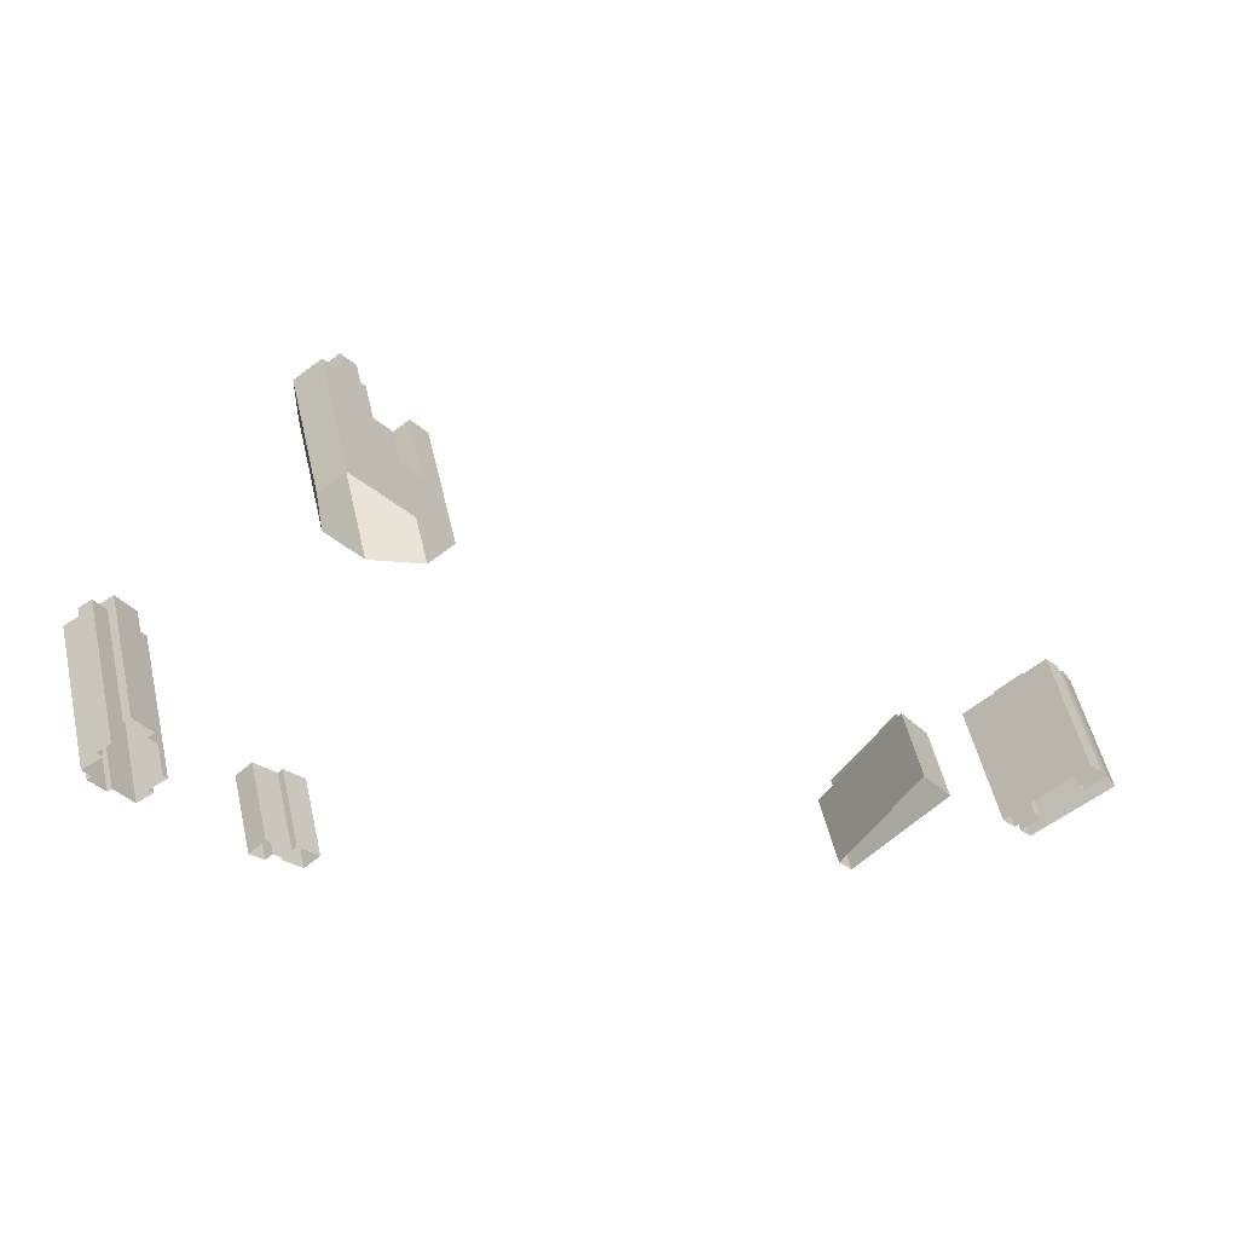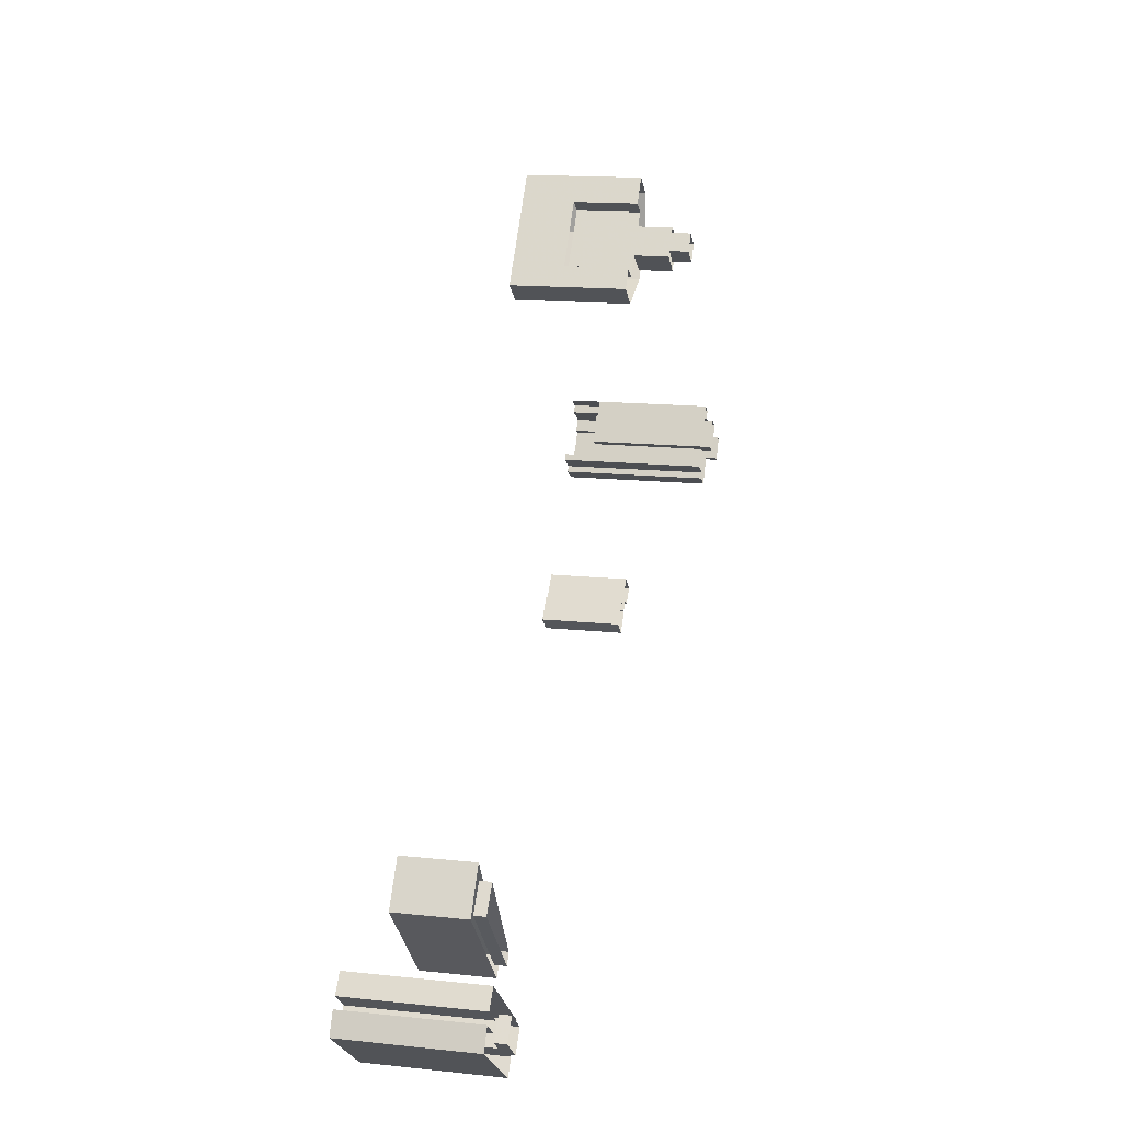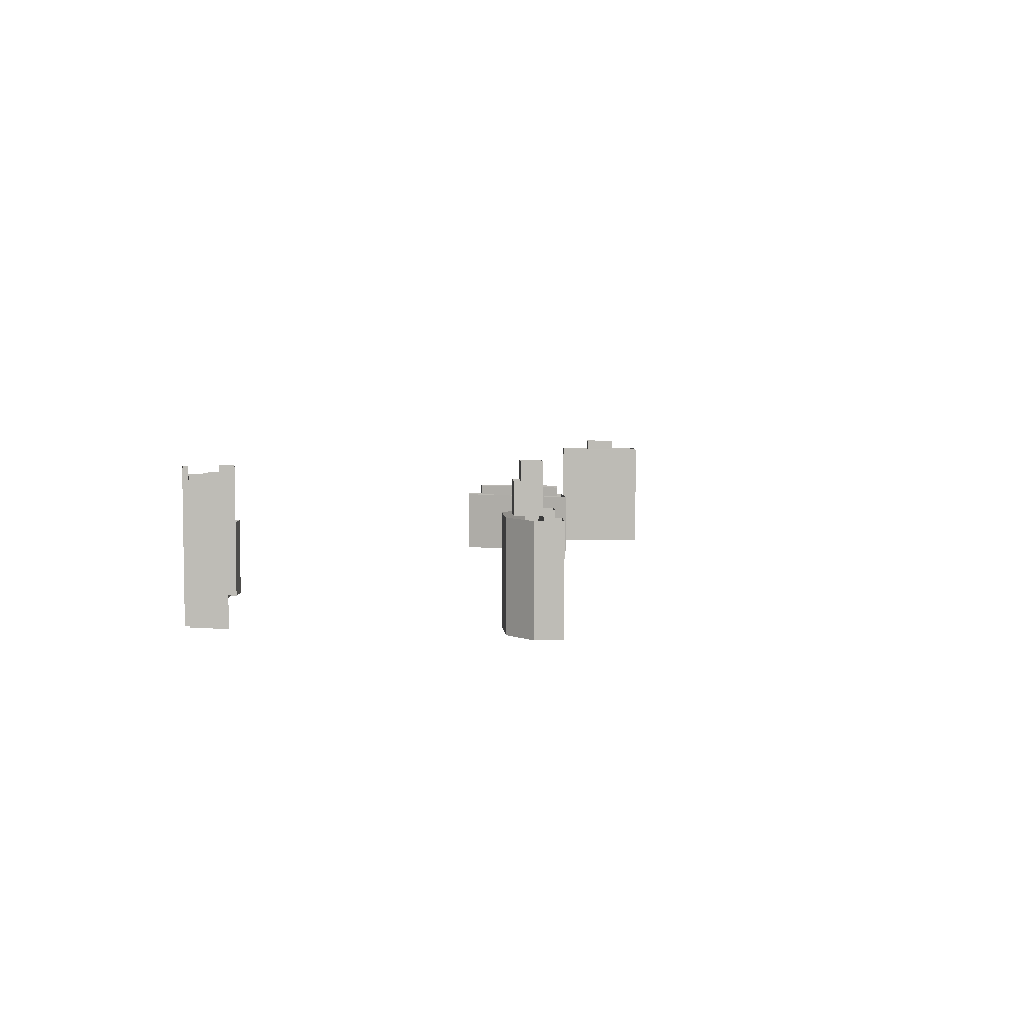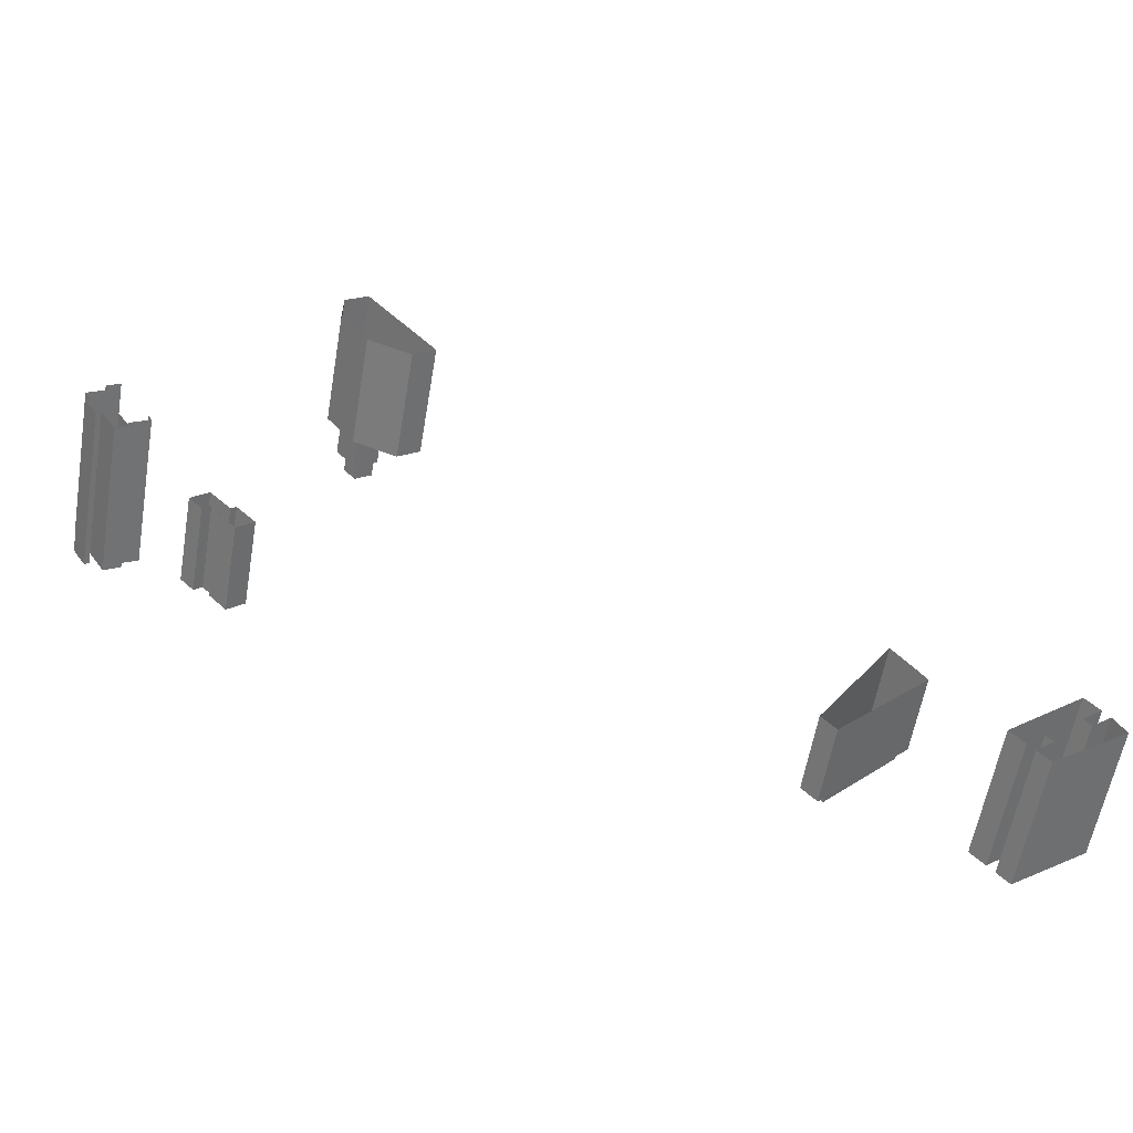
<metadata>
{"format":"obj","ext":"obj","renderer":"f3d","projection":"perspective","resolution":1024,"background":"white","views":[{"elev":51.6,"azim":167.1,"up":"+Y"},{"elev":15.0,"azim":-77.2,"up":"+Y"},{"elev":5.7,"azim":139.6,"up":"+Z"},{"elev":-58.9,"azim":170.3,"up":"+Y"}]}
</metadata>
<code>
v    480.8  479  8.047
v    484.1  477  0
v    480.8  479  0
f 1 2 3
v    484.1  477  0
v    480.8  479  8.047
v    484.1  477  38.5
f 4 5 6
v    484.1  477  38.5
v    480.8  479  8.047
v    480.8  479  38.5
f 7 8 9
v    480.8  479  38.5
v    478.2  474.8  8.047
v    478.2  474.8  38.5
f 10 11 12
v    478.2  474.8  8.047
v    480.8  479  38.5
v    480.8  479  8.047
f 13 14 15
v    474.1  468.1  38.5
v    471.3  463.7  0
v    471.3  463.7  38.5
f 16 17 18
v    471.3  463.7  0
v    474.1  468.1  38.5
v    472.3  465.2  8.047
f 19 20 21
v    472.3  465.2  8.047
v    474.1  468.1  38.5
v    474.1  468.1  8.047
f 22 23 24
v    472.3  465.2  0
v    471.3  463.7  0
v    472.3  465.2  8.047
f 25 26 27
v    475.8  461  38.5
v    471.3  463.7  0
v    475.8  461  0
f 28 29 30
v    471.3  463.7  0
v    475.8  461  38.5
v    471.3  463.7  38.5
f 31 32 33
v    475.8  461  38.5
v    474.9  459.5  0
v    474.9  459.5  38.5
f 34 35 36
v    474.9  459.5  0
v    475.8  461  38.5
v    475.8  461  0
f 37 38 39
v    478.9  457.1  38.5
v    474.9  459.5  0
v    478.9  457.1  0
f 40 41 42
v    474.9  459.5  0
v    478.9  457.1  38.5
v    474.9  459.5  38.5
f 43 44 45
v    483  463.7  0
v    478.9  457.1  38.5
v    478.9  457.1  0
f 46 47 48
v    478.9  457.1  38.5
v    483  463.7  0
v    483  463.7  38.5
f 49 50 51
v    488  472  0
v    486.3  469.1  38.5
v    486.3  469.1  0
f 52 53 54
v    486.3  469.1  38.5
v    488  472  0
v    488  472  38.5
f 55 56 57
v    483  475.1  38.5
v    488  472  0
v    483  475.1  0
f 58 59 60
v    488  472  0
v    483  475.1  38.5
v    488  472  38.5
f 61 62 63
v    484.1  477  0
v    483  475.1  38.5
v    483  475.1  0
f 64 65 66
v    483  475.1  38.5
v    484.1  477  0
v    484.1  477  38.5
f 67 68 69
v    486.3  469.1  38.5
v    487.5  468.4  0
v    486.3  469.1  0
f 70 71 72
v    487.5  468.4  0
v    486.3  469.1  38.5
v    487.5  468.4  41.3
f 73 74 75
v    487.5  468.4  41.3
v    486.3  469.1  38.5
v    486.3  469.1  41.3
f 76 77 78
v    484.1  463  41.3
v    483  463.7  0
v    484.1  463  0
f 79 80 81
v    483  463.7  0
v    484.1  463  41.3
v    483  463.7  38.5
f 82 83 84
v    483  463.7  38.5
v    484.1  463  41.3
v    483  463.7  41.3
f 85 86 87
v    487.5  468.4  0
v    484.1  463  41.3
v    484.1  463  0
f 88 89 90
v    484.1  463  41.3
v    487.5  468.4  0
v    487.5  468.4  41.3
f 91 92 93
v    486.3  469.1  41.3
v    483  463.7  38.5
v    483  463.7  41.3
f 94 95 96
v    483  463.7  38.5
v    486.3  469.1  41.3
v    486.3  469.1  38.5
f 97 98 99
v    476.4  475.9  41.3
v    478.2  474.8  8.047
v    476.4  475.9  8.047
f 100 101 102
v    478.2  474.8  8.047
v    476.4  475.9  41.3
v    478.2  474.8  38.5
f 103 104 105
v    478.2  474.8  38.5
v    476.4  475.9  41.3
v    479.7  473.8  38.5
f 106 107 108
v    479.7  473.8  38.5
v    476.4  475.9  41.3
v    479.7  473.8  41.3
f 109 110 111
v    476.4  475.9  41.3
v    472.3  469.3  8.047
v    472.3  469.3  41.3
f 112 113 114
v    472.3  469.3  8.047
v    476.4  475.9  41.3
v    476.4  475.9  8.047
f 115 116 117
v    475.6  467.2  41.3
v    474.1  468.1  38.5
v    475.6  467.2  38.5
f 118 119 120
v    474.1  468.1  38.5
v    472.3  469.3  8.047
v    474.1  468.1  8.047
f 121 122 123
v    472.3  469.3  8.047
v    474.1  468.1  38.5
v    472.3  469.3  41.3
f 124 125 126
v    472.3  469.3  41.3
v    474.1  468.1  38.5
v    475.6  467.2  41.3
f 127 128 129
v    479.7  473.8  38.5
v    479.4  473.2  39.95
v    479.4  473.2  38.5
f 130 131 132
v    476.4  468.3  38.5
v    475.6  467.2  41.3
v    475.6  467.2  38.5
f 133 134 135
v    475.6  467.2  41.3
v    476.4  468.3  38.5
v    476.4  468.3  39.42
f 136 137 138
v    475.6  467.2  41.3
v    476.4  468.3  39.42
v    479.7  473.8  41.3
f 139 140 141
v    479.7  473.8  41.3
v    476.4  468.3  39.42
v    477.9  470.8  39.95
f 142 143 144
v    477.9  470.8  39.95
v    476.4  468.3  39.42
v    477.9  470.8  39.42
f 145 146 147
v    479.7  473.8  41.3
v    477.9  470.8  39.95
v    479.4  473.2  39.95
f 148 149 150
v    479.7  473.8  41.3
v    479.4  473.2  39.95
v    479.7  473.8  38.5
f 151 152 153
v    480.3  469.3  39.95
v    477.9  470.8  39.42
v    480.3  469.3  39.42
f 154 155 156
v    477.9  470.8  39.42
v    480.3  469.3  39.95
v    477.9  470.8  39.95
f 157 158 159
v    481.8  471.7  39.42
v    480.3  469.3  39.95
v    480.3  469.3  39.42
f 160 161 162
v    480.3  469.3  39.95
v    481.8  471.7  39.42
v    481.8  471.7  39.95
f 163 164 165
v    479.4  473.2  39.95
v    481.8  471.7  38.5
v    479.4  473.2  38.5
f 166 167 168
v    481.8  471.7  38.5
v    479.4  473.2  39.95
v    481.8  471.7  39.42
f 169 170 171
v    481.8  471.7  39.42
v    479.4  473.2  39.95
v    481.8  471.7  39.95
f 172 173 174
v    481.8  471.7  39.42
v    482.9  471.1  38.5
v    481.8  471.7  38.5
f 175 176 177
v    482.9  471.1  38.5
v    481.8  471.7  39.42
v    482.9  471.1  39.42
f 178 179 180
v    479.9  466.2  39.42
v    476.4  468.3  38.5
v    479.9  466.2  38.5
f 181 182 183
v    476.4  468.3  38.5
v    479.9  466.2  39.42
v    476.4  468.3  39.42
f 184 185 186
v    482.9  471.1  38.5
v    479.9  466.2  39.42
v    479.9  466.2  38.5
f 187 188 189
v    479.9  466.2  39.42
v    482.9  471.1  38.5
v    482.9  471.1  39.42
f 190 191 192
v    446.9  421.1  0
v    442.9  424.7  21.31
v    442.9  424.7  0
f 193 194 195
v    442.9  424.7  21.31
v    446.9  421.1  0
v    446.9  421.1  21.31
f 196 197 198
v    451.3  426  0
v    446.9  421.1  21.31
v    446.9  421.1  0
f 199 200 201
v    446.9  421.1  21.31
v    451.3  426  0
v    451.3  426  21.31
f 202 203 204
v    450.8  426.4  21.31
v    451.3  426  0
v    450.8  426.4  0
f 205 206 207
v    451.3  426  0
v    450.8  426.4  21.31
v    451.3  426  21.31
f 208 209 210
v    453  428.9  -0
v    450.8  426.4  21.31
v    450.8  426.4  0
f 211 212 213
v    450.8  426.4  21.31
v    453  428.9  -0
v    453  428.9  21.31
f 214 215 216
v    454.9  427.2  21.31
v    453  428.9  -0
v    454.9  427.2  -0
f 217 218 219
v    453  428.9  -0
v    454.9  427.2  21.31
v    453  428.9  21.31
f 220 221 222
v    458.2  430.8  -0
v    454.9  427.2  21.31
v    454.9  427.2  -0
f 223 224 225
v    454.9  427.2  21.31
v    458.2  430.8  -0
v    458.2  430.8  21.31
f 226 227 228
v    454  434.6  -0
v    458.2  430.8  21.31
v    458.2  430.8  -0
f 229 230 231
v    458.2  430.8  21.31
v    454  434.6  -0
v    454  434.6  21.31
f 232 233 234
v    448.9  428.9  21.31
v    454  434.6  -0
v    448.9  428.9  -0
f 235 236 237
v    454  434.6  -0
v    448.9  428.9  21.31
v    454  434.6  21.31
f 238 239 240
v    447.6  430  -0
v    448.9  428.9  21.31
v    448.9  428.9  -0
f 241 242 243
v    448.9  428.9  21.31
v    447.6  430  -0
v    447.6  430  21.31
f 244 245 246
v    442.9  424.7  21.31
v    447.6  430  -0
v    442.9  424.7  0
f 247 248 249
v    447.6  430  -0
v    442.9  424.7  21.31
v    447.6  430  21.31
f 250 251 252
v    315.1  380.4  18.65
v    316.9  383.1  21.67
v    315.1  380.4  21.67
f 253 254 255
v    316.9  383.1  21.67
v    315.1  380.4  18.65
v    316.9  383.1  18.65
f 256 257 258
v    316.9  383.1  18.65
v    302.3  406.3  21.67
v    316.9  383.1  21.67
f 259 260 261
v    302.3  406.3  21.67
v    316.9  383.1  18.65
v    302.3  406.3  18.65
f 262 263 264
v    302.3  406.3  21.67
v    297.1  400.1  18.65
v    297.1  400.1  21.67
f 265 266 267
v    297.1  400.1  18.65
v    302.3  406.3  21.67
v    302.3  406.3  18.65
f 268 269 270
v    297.1  400.1  21.67
v    313  382.7  18.65
v    313  382.7  21.67
f 271 272 273
v    313  382.7  18.65
v    297.1  400.1  21.67
v    297.1  400.1  18.65
f 274 275 276
v    313  382.7  21.67
v    315.1  380.4  18.65
v    315.1  380.4  21.67
f 277 278 279
v    315.1  380.4  18.65
v    313  382.7  21.67
v    313  382.7  18.65
f 280 281 282
v    320.8  380.1  0
v    317.4  376  18.65
v    317.4  376  0
f 283 284 285
v    317.4  376  18.65
v    320.8  380.1  0
v    320.8  380.1  18.65
f 286 287 288
v    302.3  410.6  0
v    320.8  380.1  18.65
v    320.8  380.1  0
f 289 290 291
v    320.8  380.1  18.65
v    302.3  410.6  0
v    302.3  410.6  18.65
f 292 293 294
v    302.3  410.6  18.65
v    294.9  400.1  0
v    294.9  400.1  18.65
f 295 296 297
v    294.9  400.1  0
v    302.3  410.6  18.65
v    302.3  410.6  0
f 298 299 300
v    294.9  400.1  18.65
v    317.4  376  0
v    317.4  376  18.65
f 301 302 303
v    317.4  376  0
v    294.9  400.1  18.65
v    294.9  400.1  0
f 304 305 306
v    264.4  393.6  35.51
v    260.3  389  32.66
v    260.3  389  35.51
f 307 308 309
v    260.3  389  32.66
v    264.4  393.6  35.51
v    264.4  393.6  32.66
f 310 311 312
v    267.1  383.2  35.51
v    260.3  389  32.66
v    267.1  383.2  32.66
f 313 314 315
v    260.3  389  32.66
v    267.1  383.2  35.51
v    260.3  389  35.51
f 316 317 318
v    271.1  387.8  32.66
v    267.1  383.2  35.51
v    267.1  383.2  32.66
f 319 320 321
v    267.1  383.2  35.51
v    271.1  387.8  32.66
v    271.1  387.8  35.51
f 322 323 324
v    264.4  393.6  32.66
v    271.1  387.8  35.51
v    271.1  387.8  32.66
f 325 326 327
v    271.1  387.8  35.51
v    264.4  393.6  32.66
v    264.4  393.6  35.51
f 328 329 330
v    260.3  401.8  32.66
v    256.8  397.7  0
v    256.8  397.7  32.66
f 331 332 333
v    256.8  397.7  0
v    260.3  401.8  32.66
v    260.3  401.8  0
f 334 335 336
v    262  393.2  0
v    256.8  397.7  32.66
v    256.8  397.7  0
f 337 338 339
v    256.8  397.7  32.66
v    262  393.2  0
v    262  393.2  32.66
f 340 341 342
v    262  393.2  32.66
v    260.2  391.1  0
v    260.2  391.1  32.66
f 343 344 345
v    260.2  391.1  0
v    262  393.2  32.66
v    262  393.2  0
f 346 347 348
v    255.2  395.5  32.66
v    260.2  391.1  0
v    255.2  395.5  0
f 349 350 351
v    260.2  391.1  0
v    255.2  395.5  32.66
v    260.2  391.1  32.66
f 352 353 354
v    255.2  395.5  32.66
v    252.4  390.4  0
v    252.4  390.4  32.66
f 355 356 357
v    252.4  390.4  0
v    255.2  395.5  32.66
v    255.2  395.5  0
f 358 359 360
v    271.8  375.3  32.66
v    252.4  390.4  0
v    271.8  375.3  0
f 361 362 363
v    252.4  390.4  0
v    271.8  375.3  32.66
v    252.4  390.4  32.66
f 364 365 366
v    274.8  378.8  0
v    271.8  375.3  32.66
v    271.8  375.3  0
f 367 368 369
v    271.8  375.3  32.66
v    274.8  378.8  0
v    274.8  378.8  32.66
f 370 371 372
v    270.1  382.8  32.66
v    274.8  378.8  0
v    270.1  382.8  0
f 373 374 375
v    274.8  378.8  0
v    270.1  382.8  32.66
v    274.8  378.8  32.66
f 376 377 378
v    271.8  384.8  0
v    270.1  382.8  32.66
v    270.1  382.8  0
f 379 380 381
v    270.1  382.8  32.66
v    271.8  384.8  0
v    271.8  384.8  32.66
f 382 383 384
v    276.4  380.8  0
v    271.8  384.8  32.66
v    271.8  384.8  0
f 385 386 387
v    271.8  384.8  32.66
v    276.4  380.8  0
v    276.4  380.8  32.66
f 388 389 390
v    279.9  384.8  0
v    276.4  380.8  32.66
v    276.4  380.8  0
f 391 392 393
v    276.4  380.8  32.66
v    279.9  384.8  0
v    279.9  384.8  32.66
f 394 395 396
v    260.3  401.8  0
v    279.9  384.8  32.66
v    279.9  384.8  0
f 397 398 399
v    279.9  384.8  32.66
v    260.3  401.8  0
v    260.3  401.8  32.66
f 400 401 402
v    423.6  527.5  43.57
v    419.2  530.8  38.64
v    423.6  527.5  38.64
f 403 404 405
v    419.2  530.8  38.64
v    423.6  527.5  43.57
v    419.2  530.8  43.57
f 406 407 408
v    426.6  531.5  38.64
v    423.6  527.5  43.57
v    423.6  527.5  38.64
f 409 410 411
v    423.6  527.5  43.57
v    426.6  531.5  38.64
v    426.6  531.5  43.57
f 412 413 414
v    422.2  534.8  43.57
v    426.6  531.5  38.64
v    422.2  534.8  38.64
f 415 416 417
v    426.6  531.5  38.64
v    422.2  534.8  43.57
v    426.6  531.5  43.57
f 418 419 420
v    424.1  525.1  38.64
v    418.3  529.5  29.82
v    424.1  525.1  29.82
f 421 422 423
v    418.3  529.5  29.82
v    424.1  525.1  38.64
v    418.3  529.5  38.64
f 424 425 426
v    429.2  531.9  29.82
v    424.1  525.1  38.64
v    424.1  525.1  29.82
f 427 428 429
v    424.1  525.1  38.64
v    429.2  531.9  29.82
v    429.2  531.9  38.64
f 430 431 432
v    423.3  536.3  38.64
v    429.2  531.9  29.82
v    423.3  536.3  29.82
f 433 434 435
v    429.2  531.9  29.82
v    423.3  536.3  38.64
v    429.2  531.9  38.64
f 436 437 438
v    419.2  530.8  38.64
v    418.3  529.5  29.82
v    418.3  529.5  38.64
f 439 440 441
v    422.2  534.8  43.57
v    419.2  530.8  38.64
v    419.2  530.8  43.57
f 442 443 444
v    418.3  529.5  29.82
v    414.6  524.6  13.33
v    414.6  524.6  29.82
f 445 446 447
v    414.6  524.6  13.33
v    418.3  529.5  29.82
v    425.7  539.5  13.33
f 448 449 450
v    425.7  539.5  13.33
v    418.3  529.5  29.82
v    419.2  530.8  38.64
f 451 452 453
v    425.7  539.5  13.33
v    419.2  530.8  38.64
v    423.3  536.3  29.82
f 454 455 456
v    423.3  536.3  29.82
v    419.2  530.8  38.64
v    422.2  534.8  38.64
f 457 458 459
v    422.2  534.8  38.64
v    419.2  530.8  38.64
v    422.2  534.8  43.57
f 460 461 462
v    423.3  536.3  29.82
v    422.2  534.8  38.64
v    423.3  536.3  38.64
f 463 464 465
v    425.7  539.5  13.33
v    423.3  536.3  29.82
v    425.7  539.5  29.82
f 466 467 468
v    411.1  527.2  29.82
v    414.6  524.6  13.33
v    411.1  527.2  13.33
f 469 470 471
v    414.6  524.6  13.33
v    411.1  527.2  29.82
v    414.6  524.6  29.82
f 472 473 474
v    411.1  527.2  29.82
v    407.6  522.6  0
v    407.6  522.6  29.82
f 475 476 477
v    407.6  522.6  0
v    411.1  527.2  29.82
v    411.1  527.2  0
f 478 479 480
v    411.1  527.2  0
v    411.1  527.2  29.82
v    411.1  527.2  13.33
f 481 482 483
v    413.5  518  0
v    407.6  522.6  29.82
v    407.6  522.6  0
f 484 485 486
v    407.6  522.6  29.82
v    413.5  518  0
v    413.5  518  29.82
f 487 488 489
v    425.3  522.5  29.82
v    413.5  518  0
v    425.3  522.5  -0
f 490 491 492
v    413.5  518  0
v    425.3  522.5  29.82
v    413.5  518  29.82
f 493 494 495
v    432.8  533  0
v    425.3  522.5  29.82
v    425.3  522.5  -0
f 496 497 498
v    425.3  522.5  29.82
v    432.8  533  0
v    432.8  533  29.82
f 499 500 501
v    432.8  543.7  0
v    432.8  533  29.82
v    432.8  533  0
f 502 503 504
v    432.8  533  29.82
v    432.8  543.7  0
v    432.8  543.7  29.82
f 505 506 507
v    426.7  548.2  29.82
v    432.8  543.7  0
v    426.7  548.2  0
f 508 509 510
v    432.8  543.7  0
v    426.7  548.2  29.82
v    432.8  543.7  29.82
f 511 512 513
v    426.7  548.2  29.82
v    422.2  542.2  13.33
v    422.2  542.2  29.82
f 514 515 516
v    422.2  542.2  13.33
v    426.7  548.2  29.82
v    422.2  542.2  0
f 517 518 519
v    422.2  542.2  0
v    426.7  548.2  29.82
v    426.7  548.2  0
f 520 521 522
v    425.7  539.5  29.82
v    422.2  542.2  13.33
v    425.7  539.5  13.33
f 523 524 525
v    422.2  542.2  13.33
v    425.7  539.5  29.82
v    422.2  542.2  29.82
f 526 527 528
v    422.2  542.2  13.33
v    411.1  527.2  0
v    411.1  527.2  13.33
f 529 530 531
v    411.1  527.2  0
v    422.2  542.2  13.33
v    422.2  542.2  0
f 532 533 534

</code>
